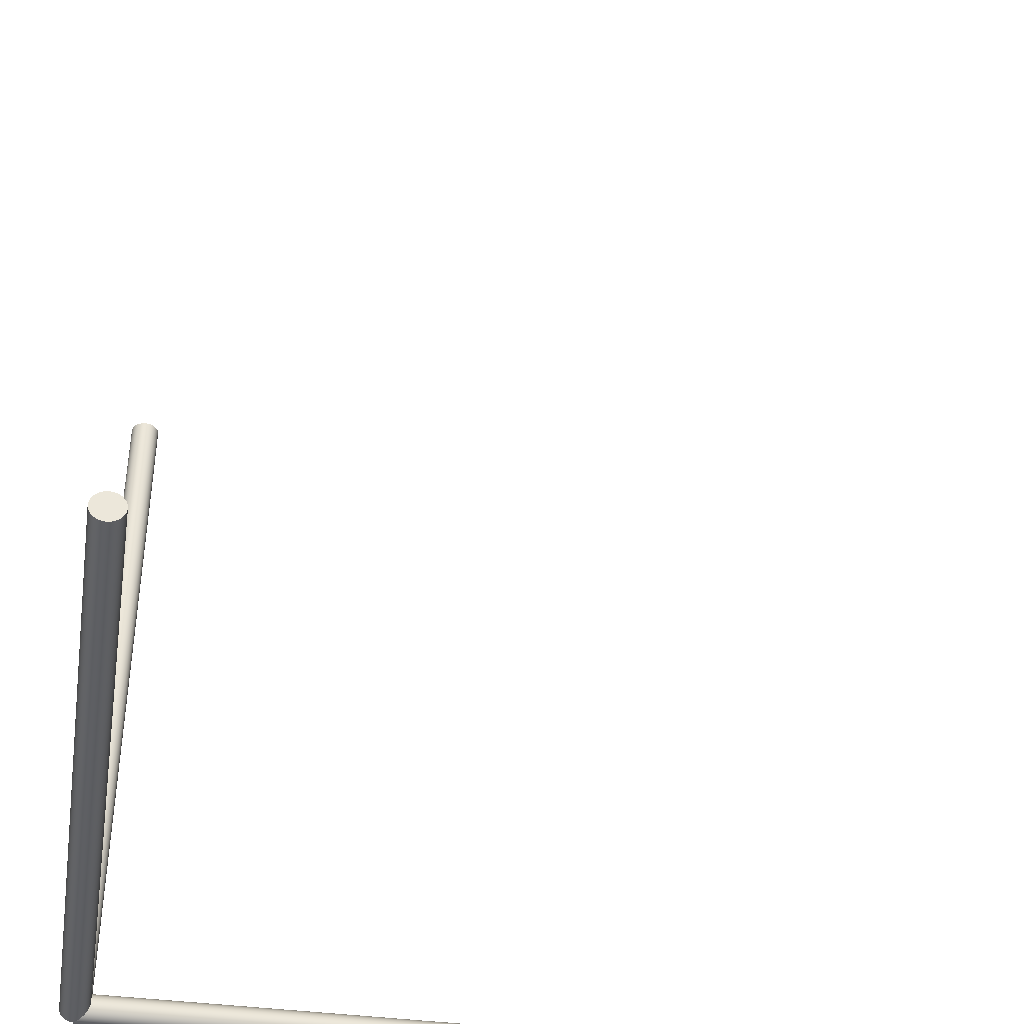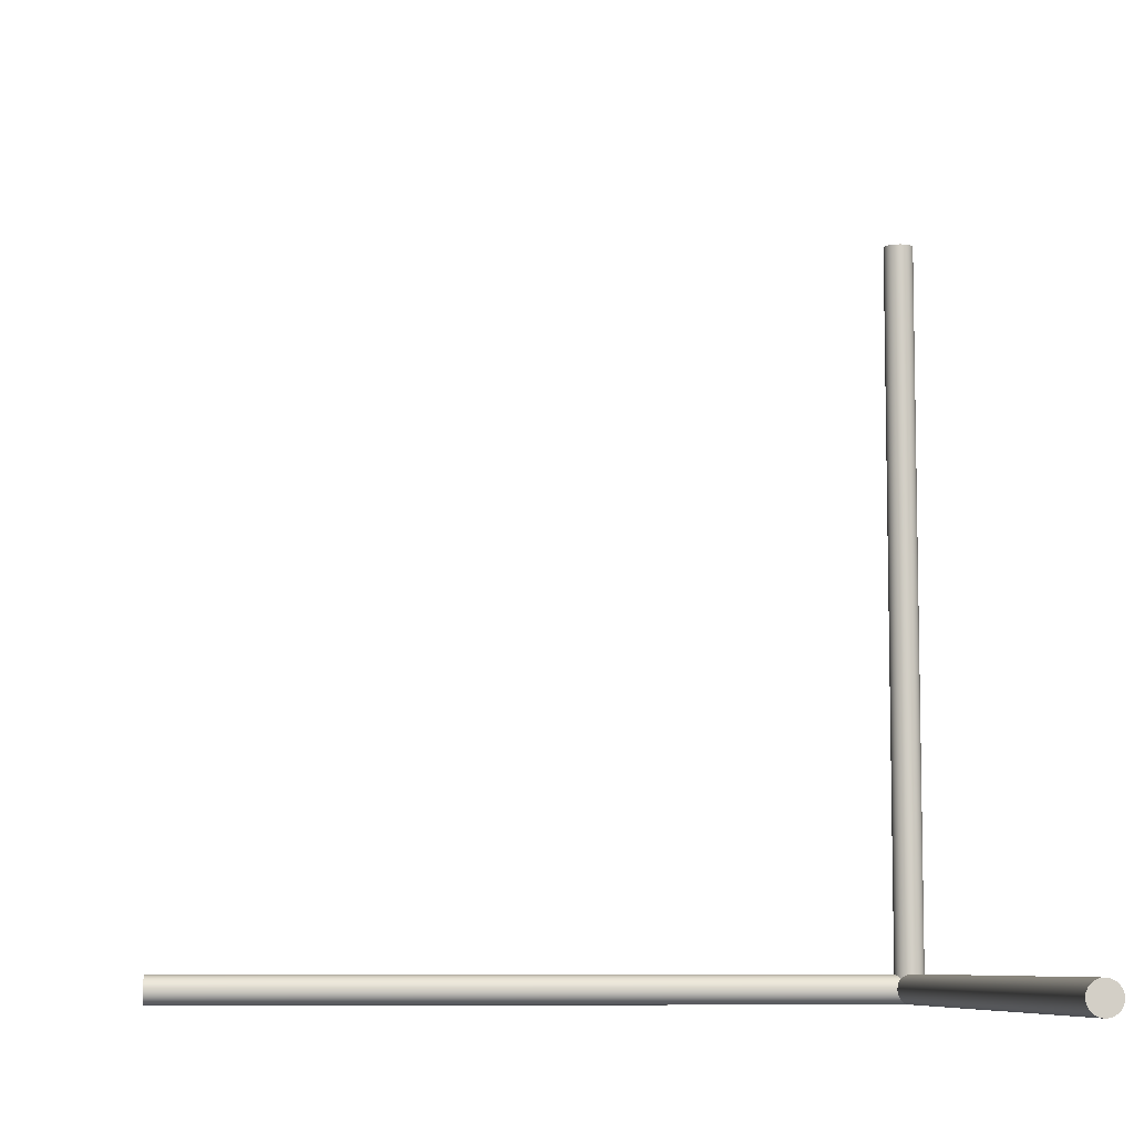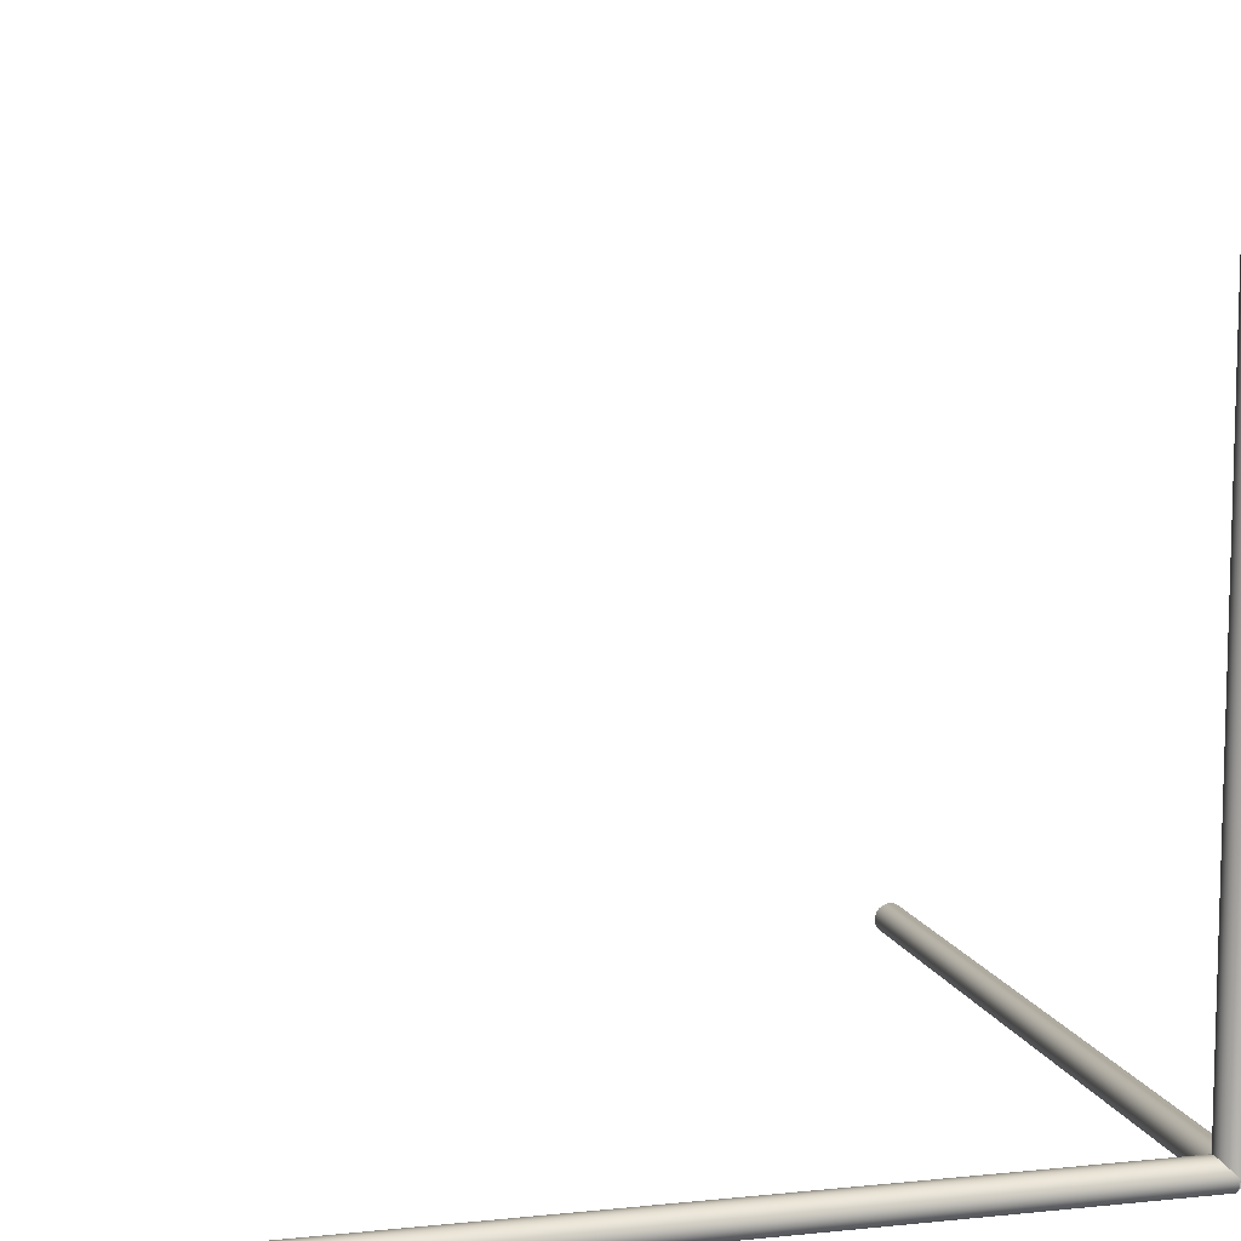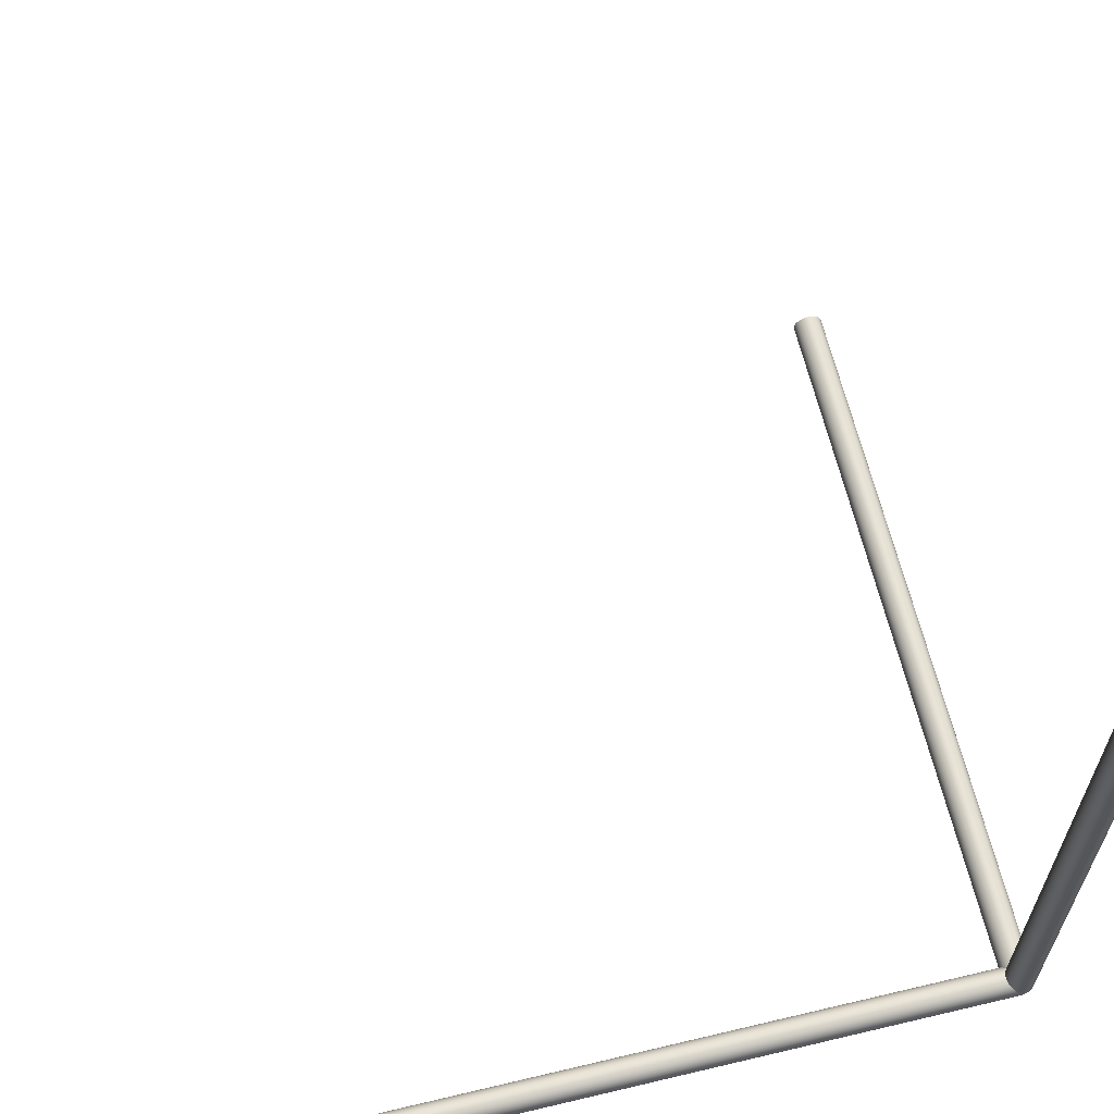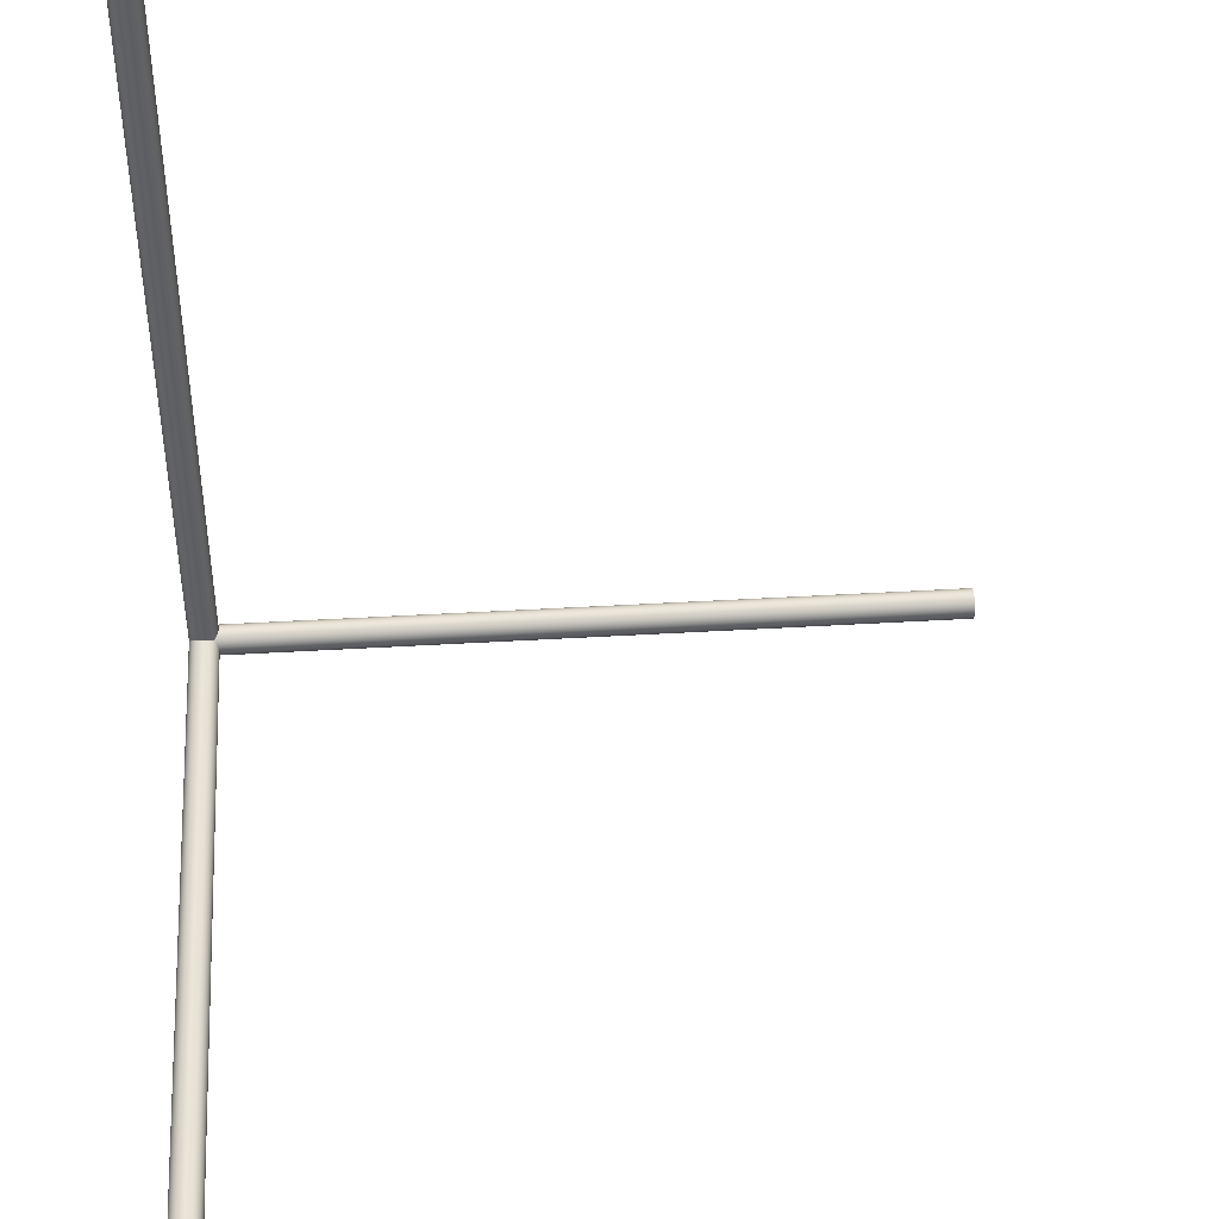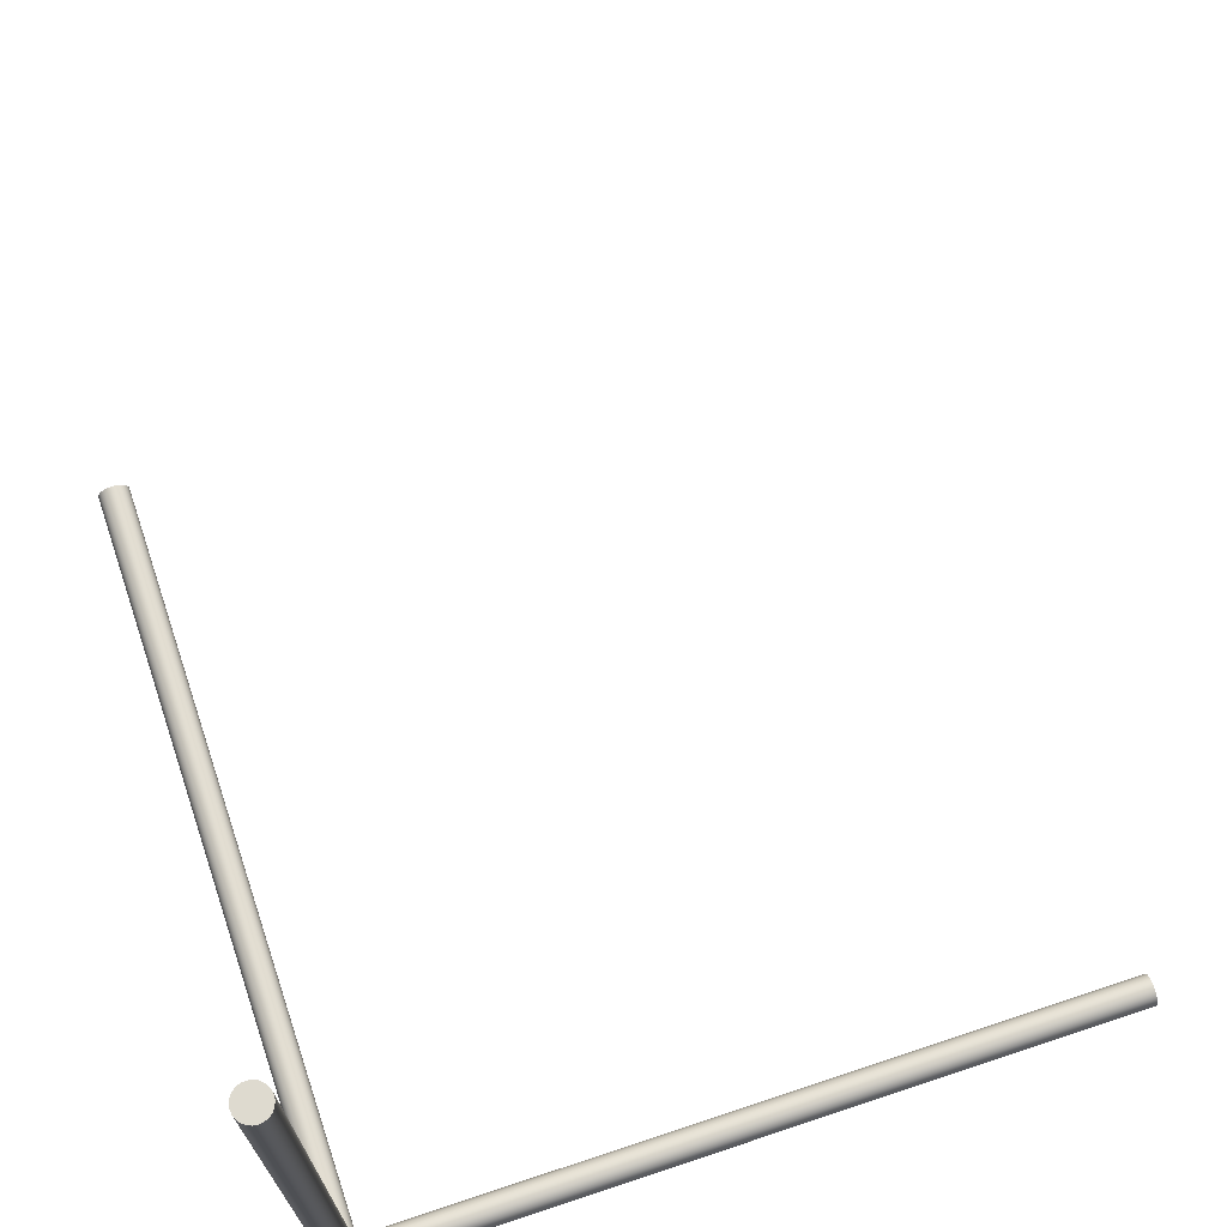
<metadata>
{"format":"obj","ext":"obj","renderer":"f3d","projection":"perspective","resolution":1024,"background":"white","views":[{"elev":-40.6,"azim":-9.0,"up":"+Y"},{"elev":-7.7,"azim":85.6,"up":"+Y"},{"elev":9.6,"azim":165.2,"up":"+Y"},{"elev":63.9,"azim":-103.5,"up":"+Z"},{"elev":43.7,"azim":86.0,"up":"+Z"},{"elev":71.0,"azim":-18.4,"up":"+Z"}]}
</metadata>
<code>
g mergedBlocks
v -0.0006699 0.0025 0.255
v -0.0006699 0.0025 0.005
v -0.0001704 0.001294 0.255
v -0.0001704 0.001294 0.005
v 1.397e-09 8.941e-08 0.255
v 1.397e-09 1.192e-07 0.005
v -0.0001704 -0.001294 0.255
v -0.0001704 -0.001294 0.005
v -0.0006699 -0.0025 0.255
v -0.0006699 -0.0025 0.005
v -0.001464 0.003536 0.005
v -0.001464 0.003536 0.255
v -0.001464 -0.003535 0.255
v -0.001464 -0.003535 0.005
v -0.0025 -0.00433 0.005
v -0.0025 -0.00433 0.255
v -0.003706 -0.00483 0.005
v -0.003706 -0.00483 0.255
v -0.005 -0.005 0.005
v -0.005 -0.005 0.255
v -0.006294 -0.00483 0.005
v -0.006294 -0.00483 0.255
v -0.0025 0.00433 0.255
v -0.0025 0.00433 0.005
v -0.003706 0.00483 0.255
v -0.003706 0.00483 0.005
v -0.005 0.005 0.255
v -0.005 0.005 0.005
v -0.006294 0.00483 0.255
v -0.006294 0.00483 0.005
v -0.0075 -0.00433 0.005
v -0.0075 -0.00433 0.255
v -0.008536 -0.003535 0.005
v -0.008536 -0.003535 0.255
v -0.00933 -0.0025 0.255
v -0.00933 -0.0025 0.005
v -0.00983 -0.001294 0.255
v -0.00983 -0.001294 0.005
v -0.01 8.941e-08 0.255
v -0.01 1.192e-07 0.005
v -0.00983 0.001294 0.255
v -0.00983 0.001294 0.005
v -0.00933 0.0025 0.255
v -0.00933 0.0025 0.005
v -0.008536 0.003536 0.255
v -0.008536 0.003536 0.005
v -0.0075 0.00433 0.005
v -0.0075 0.00433 0.255
v -0.0006699 0.25 0.0025
v -0.0006699 0 0.0025
v -0.0001704 0.25 0.003706
v -0.0001704 0 0.003706
v 1.397e-09 0.25 0.005
v 1.397e-09 0 0.005
v -0.0001704 0.25 0.006294
v -0.0001704 0 0.006294
v -0.0006699 0.25 0.0075
v -0.0006699 0 0.0075
v -0.001464 0 0.001464
v -0.001464 0.25 0.001464
v -0.001464 0.25 0.008536
v -0.001464 0 0.008536
v -0.0025 0 0.00933
v -0.0025 0.25 0.00933
v -0.003706 0 0.00983
v -0.003706 0.25 0.00983
v -0.005 0 0.01
v -0.005 0.25 0.01
v -0.006294 0 0.00983
v -0.006294 0.25 0.00983
v -0.0025 0.25 0.0006699
v -0.0025 0 0.0006699
v -0.003706 0.25 0.0001704
v -0.003706 0 0.0001704
v -0.005 0.25 -1.397e-09
v -0.005 0 -1.397e-09
v -0.006294 0.25 0.0001704
v -0.006294 0 0.0001704
v -0.0075 0 0.00933
v -0.0075 0.25 0.00933
v -0.008536 0 0.008536
v -0.008536 0.25 0.008536
v -0.00933 0.25 0.0075
v -0.00933 0 0.0075
v -0.00983 0.25 0.006294
v -0.00983 0 0.006294
v -0.01 0.25 0.005
v -0.01 0 0.005
v -0.00983 0.25 0.003706
v -0.00983 0 0.003706
v -0.00933 0.25 0.0025
v -0.00933 0 0.0025
v -0.008536 0.25 0.001464
v -0.008536 0 0.001464
v -0.0075 0 0.0006699
v -0.0075 0.25 0.0006699
v 0.245 -0.00433 0.0025
v -0.005 -0.00433 0.0025
v 0.245 -0.00483 0.003706
v -0.005 -0.00483 0.003706
v 0.245 -0.005 0.005
v -0.005 -0.005 0.005
v 0.245 -0.00483 0.006294
v -0.005 -0.00483 0.006294
v 0.245 -0.00433 0.0075
v -0.005 -0.00433 0.0075
v -0.005 -0.003535 0.001464
v 0.245 -0.003535 0.001464
v 0.245 -0.003535 0.008536
v -0.005 -0.003535 0.008536
v -0.005 -0.0025 0.00933
v 0.245 -0.0025 0.00933
v -0.005 -0.001294 0.00983
v 0.245 -0.001294 0.00983
v -0.005 1.192e-07 0.01
v 0.245 8.941e-08 0.01
v -0.005 0.001294 0.00983
v 0.245 0.001294 0.00983
v 0.245 -0.0025 0.0006699
v -0.005 -0.0025 0.0006699
v 0.245 -0.001294 0.0001704
v -0.005 -0.001294 0.0001704
v 0.245 8.941e-08 -1.397e-09
v -0.005 1.192e-07 -1.397e-09
v 0.245 0.001294 0.0001704
v -0.005 0.001294 0.0001704
v -0.005 0.0025 0.00933
v 0.245 0.0025 0.00933
v -0.005 0.003536 0.008536
v 0.245 0.003536 0.008536
v 0.245 0.00433 0.0075
v -0.005 0.00433 0.0075
v 0.245 0.00483 0.006294
v -0.005 0.00483 0.006294
v 0.245 0.005 0.005
v -0.005 0.005 0.005
v 0.245 0.00483 0.003706
v -0.005 0.00483 0.003706
v 0.245 0.00433 0.0025
v -0.005 0.00433 0.0025
v 0.245 0.003536 0.001464
v -0.005 0.003536 0.001464
v -0.005 0.0025 0.0006699
v 0.245 0.0025 0.0006699
f 3 2 1
f 2 3 4
f 5 4 3
f 4 5 6
f 7 6 5
f 6 7 8
f 9 8 7
f 8 9 10
f 11 1 2
f 1 11 12
f 13 10 9
f 10 13 14
f 13 15 14
f 15 13 16
f 16 17 15
f 17 16 18
f 18 19 17
f 19 18 20
f 20 21 19
f 21 20 22
f 11 23 12
f 23 11 24
f 24 25 23
f 25 24 26
f 26 27 25
f 27 26 28
f 28 29 27
f 29 28 30
f 22 31 21
f 31 22 32
f 32 33 31
f 33 32 34
f 35 33 34
f 33 35 36
f 37 36 35
f 36 37 38
f 39 38 37
f 38 39 40
f 41 40 39
f 40 41 42
f 43 42 41
f 42 43 44
f 45 44 43
f 44 45 46
f 45 47 46
f 47 45 48
f 48 30 47
f 30 48 29
f 8 4 6
f 4 8 2
f 2 8 10
f 2 10 11
f 11 10 14
f 11 14 24
f 24 14 15
f 24 15 26
f 26 15 17
f 26 17 19
f 26 19 28
f 28 19 21
f 28 21 30
f 30 21 47
f 47 21 31
f 47 31 46
f 46 31 33
f 46 33 44
f 44 33 36
f 44 36 42
f 42 36 38
f 42 38 40
f 3 7 5
f 7 3 1
f 7 1 9
f 9 1 12
f 9 12 13
f 13 12 23
f 13 23 16
f 16 23 25
f 16 25 18
f 18 25 27
f 18 27 20
f 20 27 29
f 20 29 22
f 22 29 48
f 22 48 32
f 32 48 45
f 32 45 34
f 34 45 43
f 34 43 35
f 35 43 41
f 35 41 37
f 37 41 39
f 51 50 49
f 50 51 52
f 53 52 51
f 52 53 54
f 55 54 53
f 54 55 56
f 57 56 55
f 56 57 58
f 59 49 50
f 49 59 60
f 61 58 57
f 58 61 62
f 61 63 62
f 63 61 64
f 64 65 63
f 65 64 66
f 66 67 65
f 67 66 68
f 68 69 67
f 69 68 70
f 59 71 60
f 71 59 72
f 72 73 71
f 73 72 74
f 74 75 73
f 75 74 76
f 76 77 75
f 77 76 78
f 70 79 69
f 79 70 80
f 80 81 79
f 81 80 82
f 83 81 82
f 81 83 84
f 85 84 83
f 84 85 86
f 87 86 85
f 86 87 88
f 89 88 87
f 88 89 90
f 91 90 89
f 90 91 92
f 93 92 91
f 92 93 94
f 93 95 94
f 95 93 96
f 96 78 95
f 78 96 77
f 56 52 54
f 52 56 50
f 50 56 58
f 50 58 59
f 59 58 62
f 59 62 72
f 72 62 63
f 72 63 74
f 74 63 65
f 74 65 67
f 74 67 76
f 76 67 69
f 76 69 78
f 78 69 95
f 95 69 79
f 95 79 94
f 94 79 81
f 94 81 92
f 92 81 84
f 92 84 90
f 90 84 86
f 90 86 88
f 51 55 53
f 55 51 49
f 55 49 57
f 57 49 60
f 57 60 61
f 61 60 71
f 61 71 64
f 64 71 73
f 64 73 66
f 66 73 75
f 66 75 68
f 68 75 77
f 68 77 70
f 70 77 96
f 70 96 80
f 80 96 93
f 80 93 82
f 82 93 91
f 82 91 83
f 83 91 89
f 83 89 85
f 85 89 87
f 99 98 97
f 98 99 100
f 101 100 99
f 100 101 102
f 103 102 101
f 102 103 104
f 105 104 103
f 104 105 106
f 107 97 98
f 97 107 108
f 109 106 105
f 106 109 110
f 109 111 110
f 111 109 112
f 112 113 111
f 113 112 114
f 114 115 113
f 115 114 116
f 116 117 115
f 117 116 118
f 107 119 108
f 119 107 120
f 120 121 119
f 121 120 122
f 122 123 121
f 123 122 124
f 124 125 123
f 125 124 126
f 118 127 117
f 127 118 128
f 128 129 127
f 129 128 130
f 131 129 130
f 129 131 132
f 133 132 131
f 132 133 134
f 135 134 133
f 134 135 136
f 137 136 135
f 136 137 138
f 139 138 137
f 138 139 140
f 141 140 139
f 140 141 142
f 141 143 142
f 143 141 144
f 144 126 143
f 126 144 125
f 104 100 102
f 100 104 98
f 98 104 106
f 98 106 107
f 107 106 110
f 107 110 120
f 120 110 111
f 120 111 122
f 122 111 113
f 122 113 115
f 122 115 124
f 124 115 117
f 124 117 126
f 126 117 143
f 143 117 127
f 143 127 142
f 142 127 129
f 142 129 140
f 140 129 132
f 140 132 138
f 138 132 134
f 138 134 136
f 99 103 101
f 103 99 97
f 103 97 105
f 105 97 108
f 105 108 109
f 109 108 119
f 109 119 112
f 112 119 121
f 112 121 114
f 114 121 123
f 114 123 116
f 116 123 125
f 116 125 118
f 118 125 144
f 118 144 128
f 128 144 141
f 128 141 130
f 130 141 139
f 130 139 131
f 131 139 137
f 131 137 133
f 133 137 135

</code>
